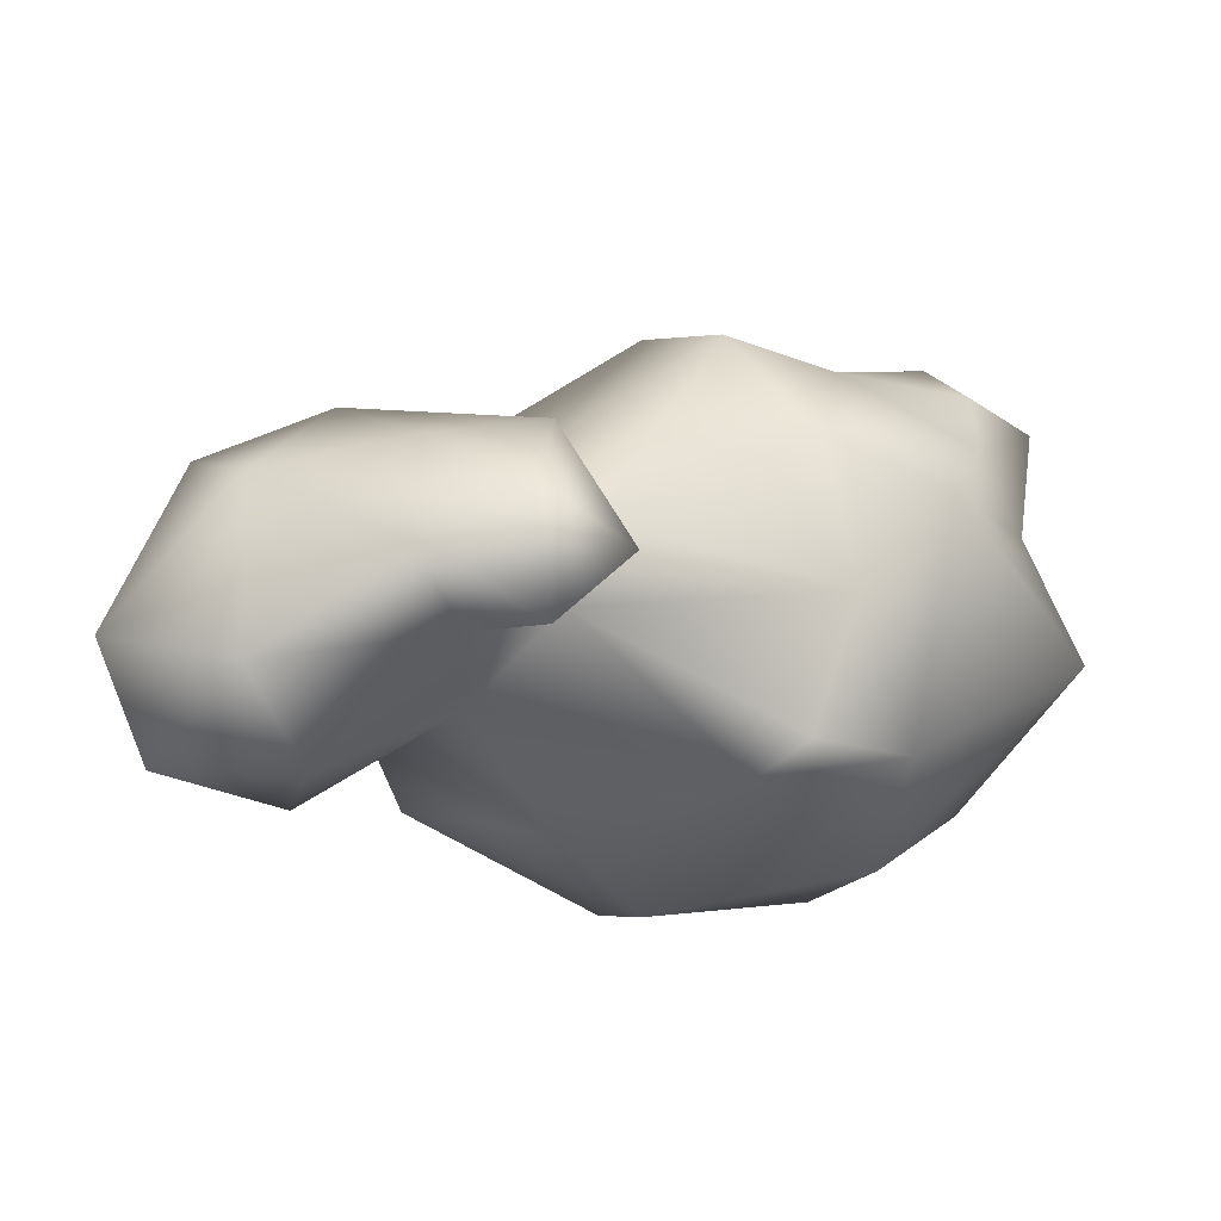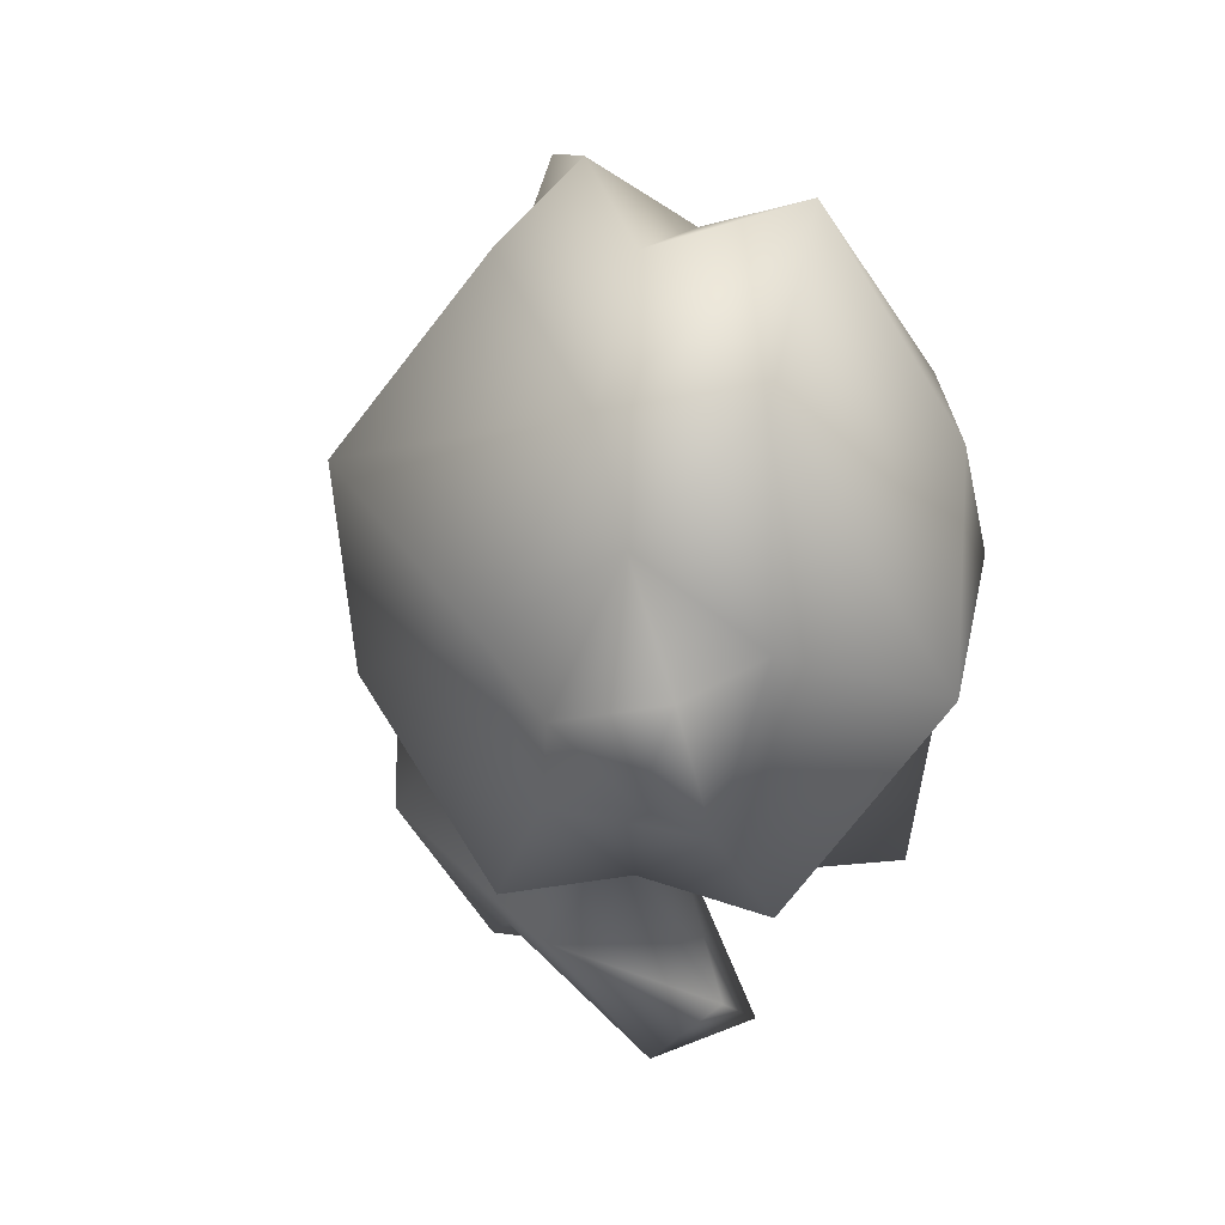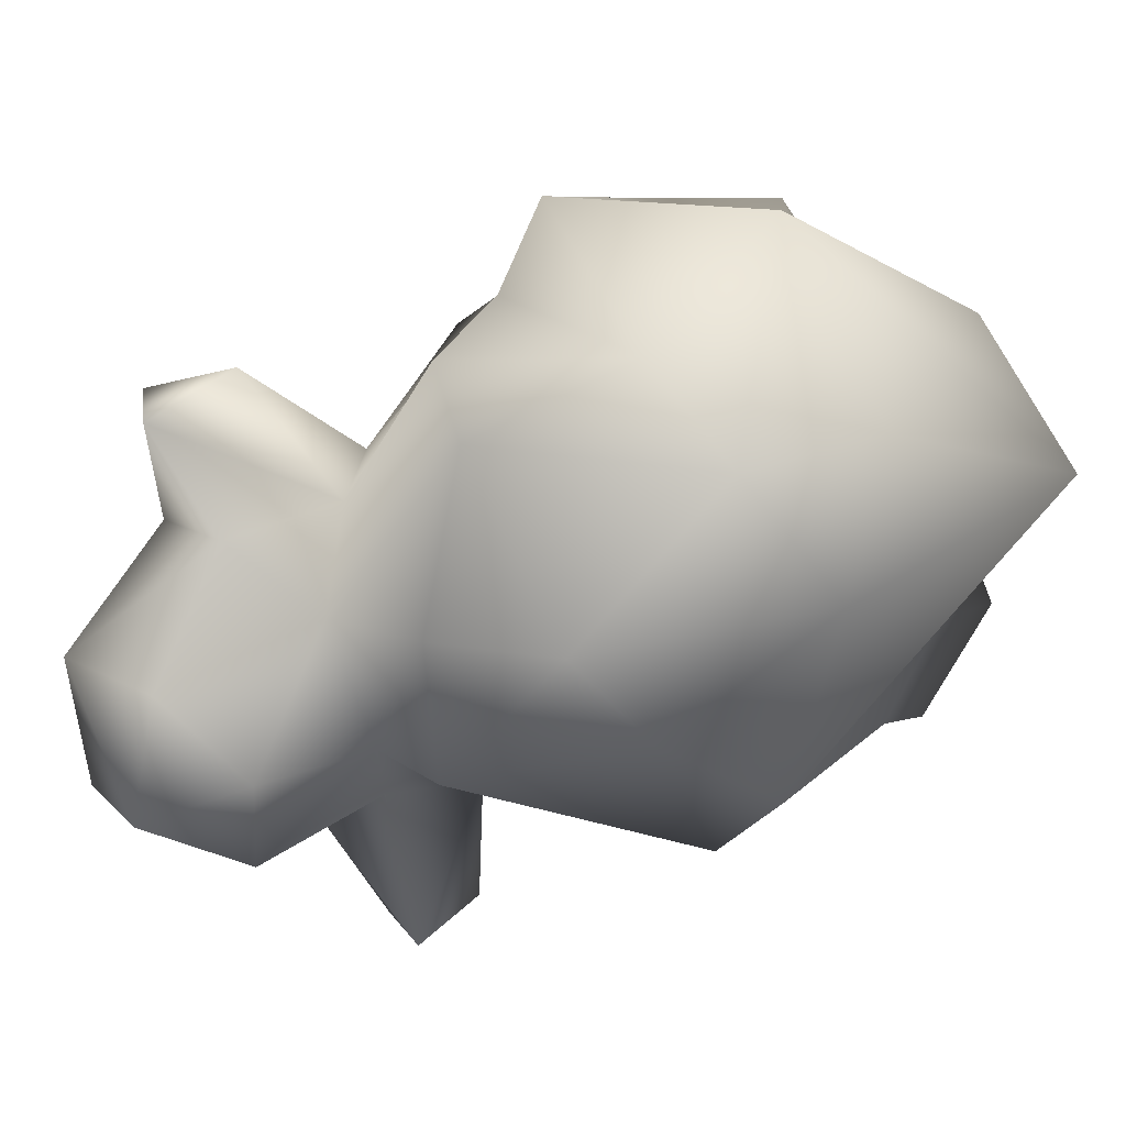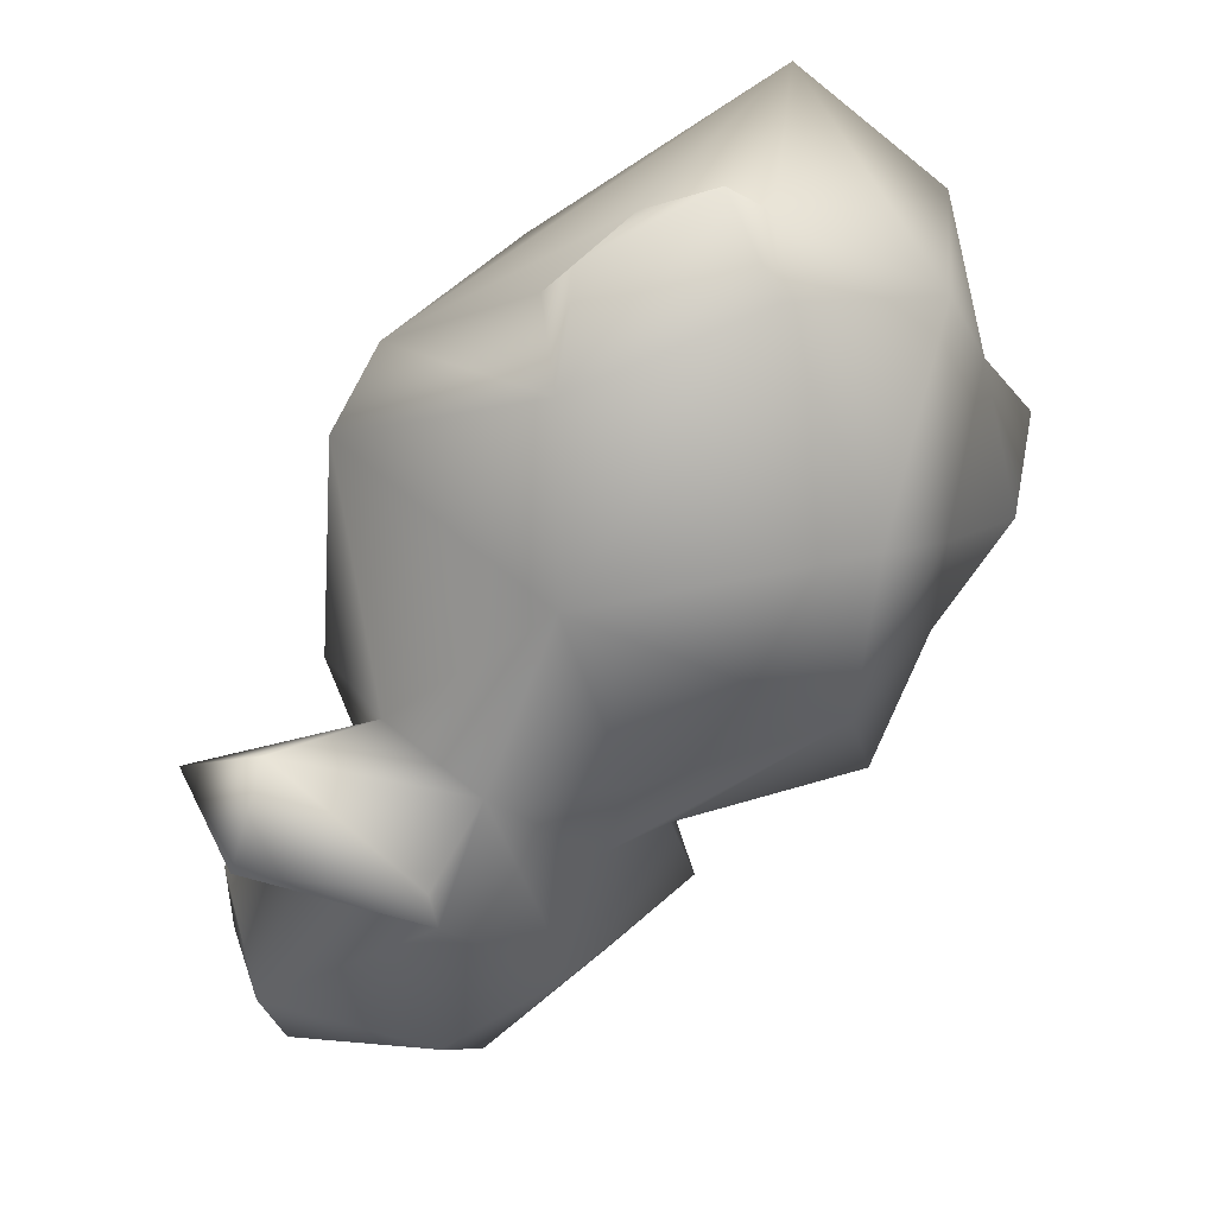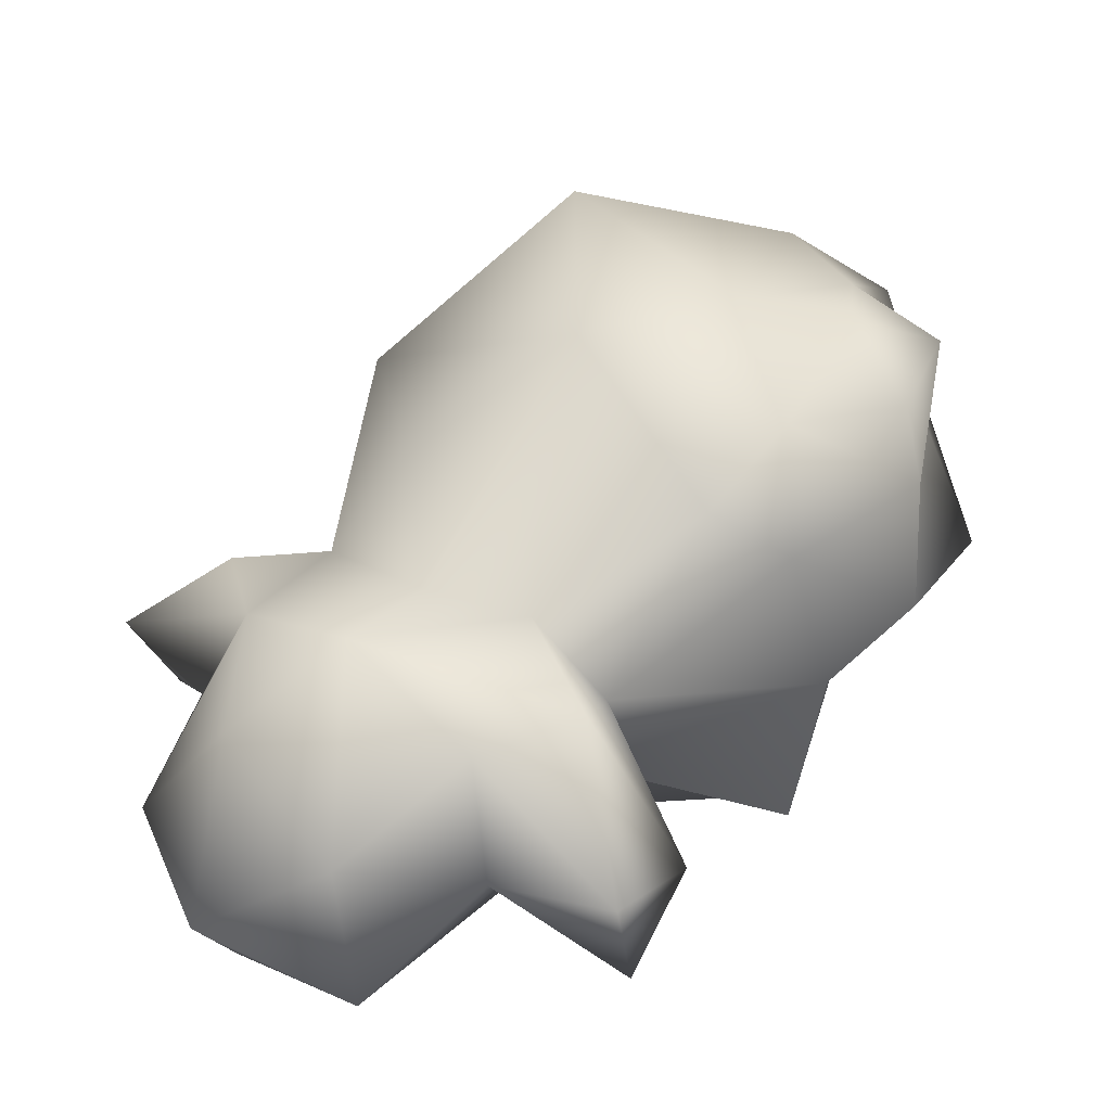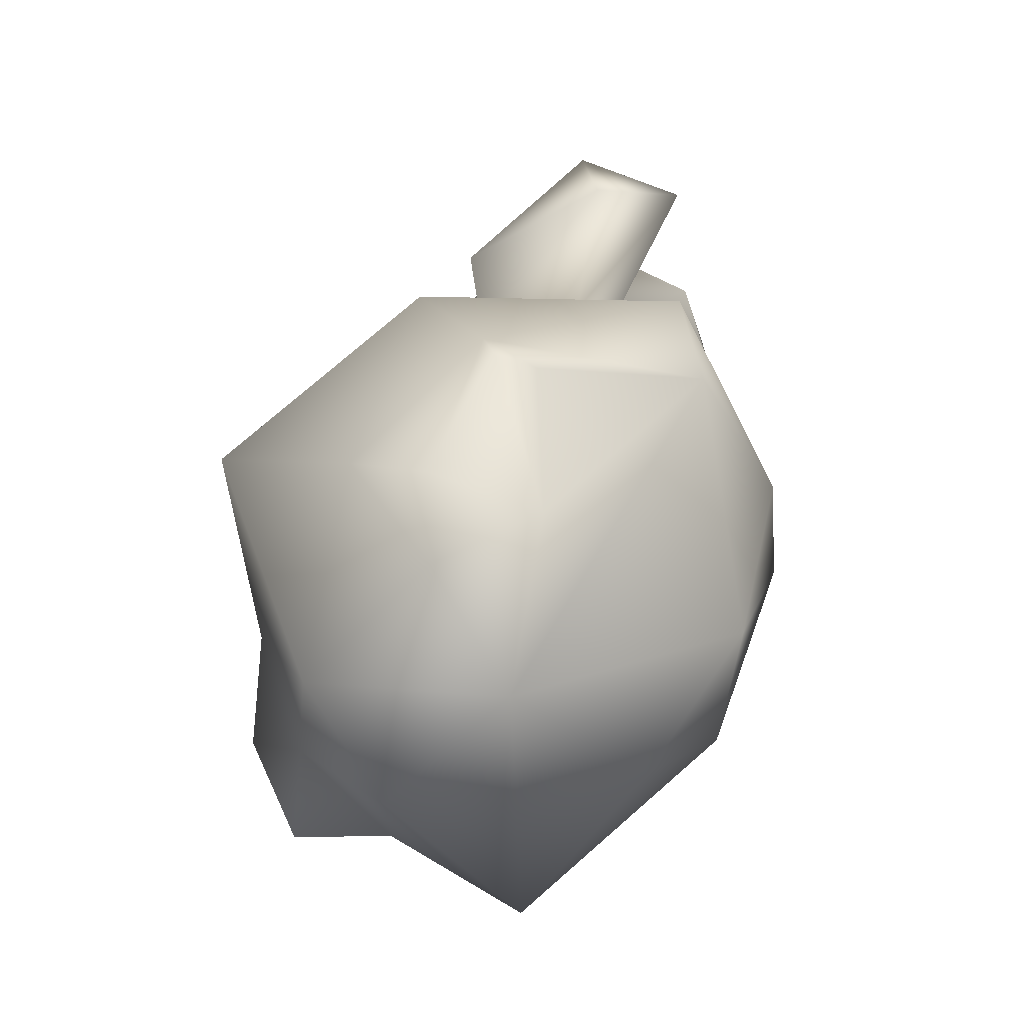
<metadata>
{"format":"obj","ext":"obj","renderer":"f3d","projection":"perspective","resolution":1024,"background":"white","views":[{"elev":-14.4,"azim":-165.6,"up":"+Y"},{"elev":24.2,"azim":-121.0,"up":"+Z"},{"elev":-66.5,"azim":-108.0,"up":"+Y"},{"elev":40.3,"azim":134.5,"up":"+Z"},{"elev":-46.9,"azim":-178.4,"up":"+Z"},{"elev":78.1,"azim":-83.0,"up":"+Z"}]}
</metadata>
<code>
g Sheep14
v -11.97 3.647 5.519
v -12.06 3.599 5.628
v -11.96 3.677 5.704
v -11.93 3.743 5.557
v -11.97 3.846 5.672
v -12.02 3.797 5.761
v -12.1 3.586 5.558
v -12.17 3.614 5.708
v -12.02 3.658 5.728
v -12.25 3.752 5.848
v -12.13 3.746 5.802
v -12.17 3.809 5.81
v -12.24 3.878 5.755
v -12.23 3.618 5.62
v -12.19 3.645 5.465
v -12.04 3.761 5.798
v -12.26 3.672 5.553
v -12.36 3.732 5.61
v -12.31 3.82 5.767
v -12.27 3.664 5.705
v -12.3 3.803 5.477
v -12.32 3.82 5.641
v -12.07 3.623 5.479
v -12.04 3.684 5.423
v -12.1 3.735 5.414
v -11.97 3.676 5.478
v -12.25 3.748 5.466
v -12.23 3.661 5.436
v -12.11 3.785 5.42
v -12.23 3.843 5.478
v -11.97 3.846 5.672
v -12.1 3.943 5.572
v -12 3.874 5.545
v -12.01 3.84 5.462
v -12.1 3.956 5.7
v -12.12 3.864 5.805
v -12.02 3.797 5.761
v -12.24 3.878 5.755
v -12.2 3.922 5.63
v -12.23 3.9 5.536
v -12.27 3.921 5.608
v -12.28 3.88 5.696
v -12.17 3.9 5.458
v -12.07 3.836 5.441
v -12.11 3.785 5.42
v -12.33 3.882 5.633
v -12.32 3.82 5.641
v -12.31 3.846 5.539
v -12.3 3.887 5.565
v -12.31 3.82 5.767
v -12.23 3.843 5.478
v -12.17 3.809 5.81
v -12.3 3.803 5.477
v -12.13 3.814 5.849
v -12.13 3.746 5.802
v -12.04 3.786 5.827
v -12.04 3.761 5.798
v -12.06 3.708 5.349
v -11.96 3.681 5.277
v -12.04 3.748 5.31
v -11.96 3.786 5.29
v -11.87 3.71 5.314
v -11.88 3.643 5.347
v -11.98 3.634 5.336
v -12.04 3.684 5.423
v -12.1 3.735 5.414
v -12.12 3.693 5.285
v -12.16 3.74 5.328
v -12.12 3.765 5.275
v -12.1 3.827 5.368
v -12.11 3.785 5.42
v -12.07 3.836 5.441
v -11.97 3.857 5.405
v -12.04 3.818 5.346
v -11.89 3.819 5.368
v -11.9 3.819 5.466
v -11.83 3.73 5.391
v -11.86 3.747 5.469
v -11.87 3.664 5.428
v -11.95 3.81 5.529
v -12.01 3.84 5.462
v -11.81 3.753 5.528
v -11.83 3.682 5.545
v -11.85 3.739 5.58
v -11.89 3.826 5.507
v -11.93 3.743 5.557
v -11.91 3.716 5.496
v -11.97 3.676 5.478
v -11.94 3.63 5.41
v -11.93 3.743 5.557
v -11.95 3.81 5.529
g Sheep14_0
f 3 2 1
f 3 1 4
f 3 4 5
f 3 5 6
f 1 2 7
f 2 8 7
f 2 9 8
f 3 9 2
f 6 9 3
f 10 8 9
f 10 9 11
f 10 11 12
f 10 12 13
f 7 8 14
f 15 7 14
f 16 11 9
f 16 9 6
f 15 14 17
f 18 17 14
f 18 10 19
f 13 19 10
f 20 10 18
f 14 20 18
f 14 8 20
f 20 8 10
f 21 17 18
f 18 22 21
f 22 18 19
f 23 7 15
f 23 15 24
f 25 24 15
f 23 24 26
f 21 27 17
f 28 27 25
f 27 28 17
f 28 25 15
f 28 15 17
f 29 25 27
f 29 27 30
f 30 27 21
f 26 1 23
f 1 7 23
f 1 26 4
f 33 32 31
f 32 33 34
f 31 32 35
f 36 31 35
f 36 37 31
f 35 38 36
f 39 38 35
f 39 35 32
f 40 39 32
f 41 39 40
f 39 41 42
f 42 38 39
f 32 43 40
f 32 44 43
f 34 44 32
f 43 44 45
f 41 46 42
f 46 47 42
f 48 47 46
f 40 48 49
f 48 46 49
f 46 41 49
f 49 41 40
f 42 47 50
f 50 38 42
f 48 40 51
f 43 51 40
f 43 45 51
f 38 52 36
f 47 48 53
f 48 51 53
f 52 54 36
f 55 54 52
f 56 54 55
f 57 56 55
f 37 56 57
f 54 56 37
f 36 54 37
f 60 59 58
f 59 60 61
f 61 62 59
f 62 63 59
f 59 63 64
f 59 64 58
f 64 65 58
f 65 66 58
f 66 67 58
f 67 60 58
f 67 66 68
f 60 67 69
f 69 67 68
f 69 68 70
f 70 68 71
f 68 66 71
f 70 71 72
f 73 70 72
f 74 73 61
f 70 73 74
f 74 69 70
f 69 74 60
f 61 60 74
f 75 62 61
f 61 73 75
f 75 73 76
f 77 75 76
f 77 62 75
f 63 62 77
f 76 78 77
f 79 77 78
f 76 73 80
f 80 73 81
f 81 73 72
f 76 82 78
f 82 83 78
f 84 83 82
f 85 80 84
f 82 85 84
f 76 85 82
f 85 76 80
f 80 86 84
f 86 83 84
f 87 83 86
f 87 78 83
f 79 78 87
f 88 79 87
f 88 87 86
f 79 88 89
f 65 89 88
f 89 63 79
f 79 63 77
f 64 89 65
f 63 89 64
f 91 31 90
f 91 33 31
f 91 34 33

</code>
